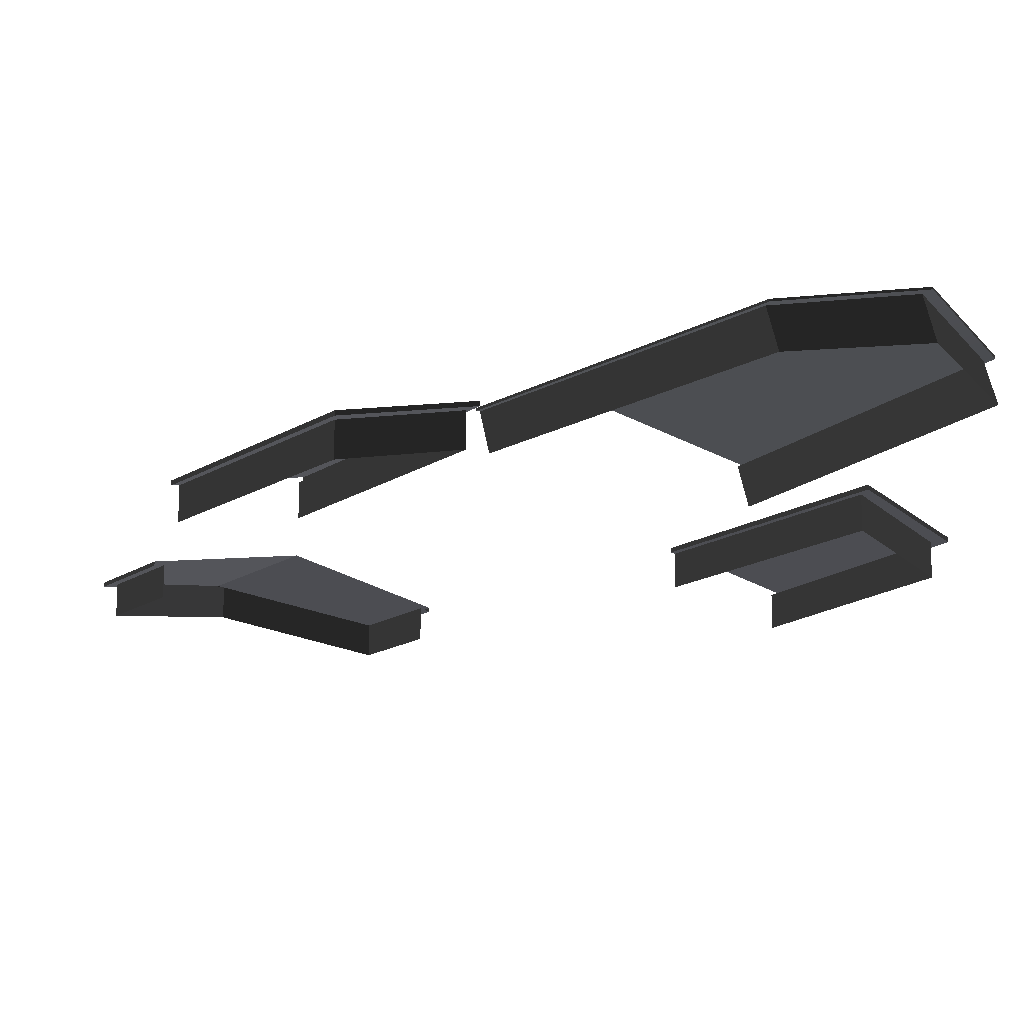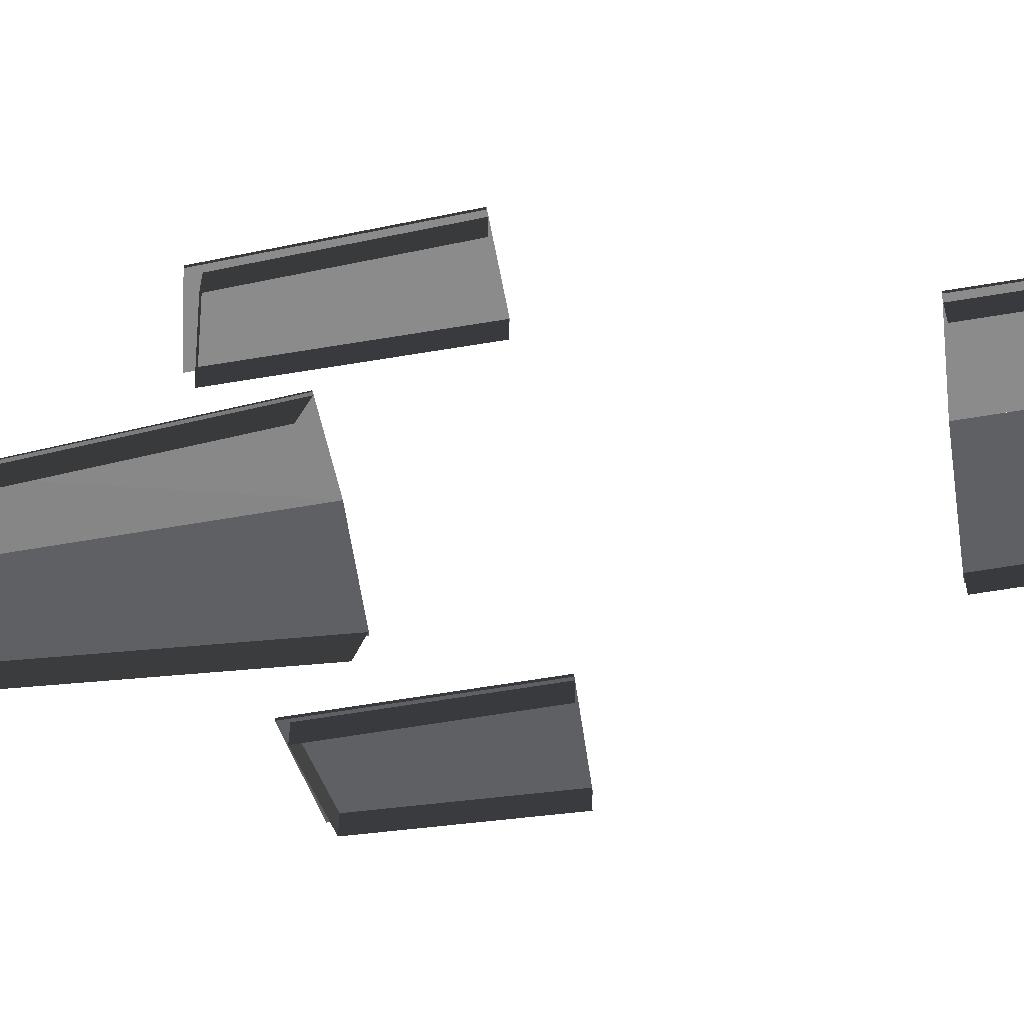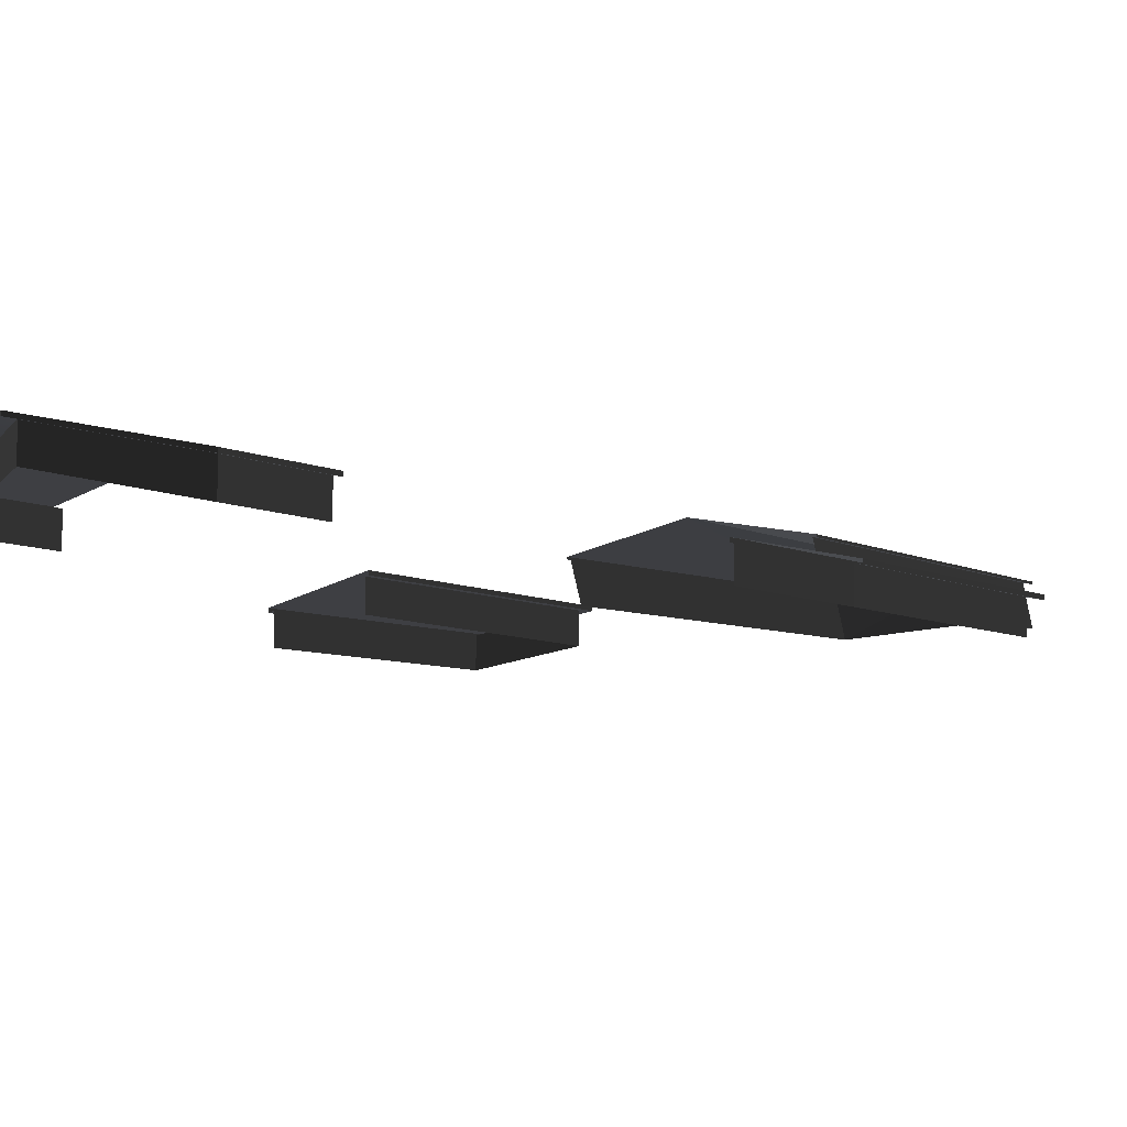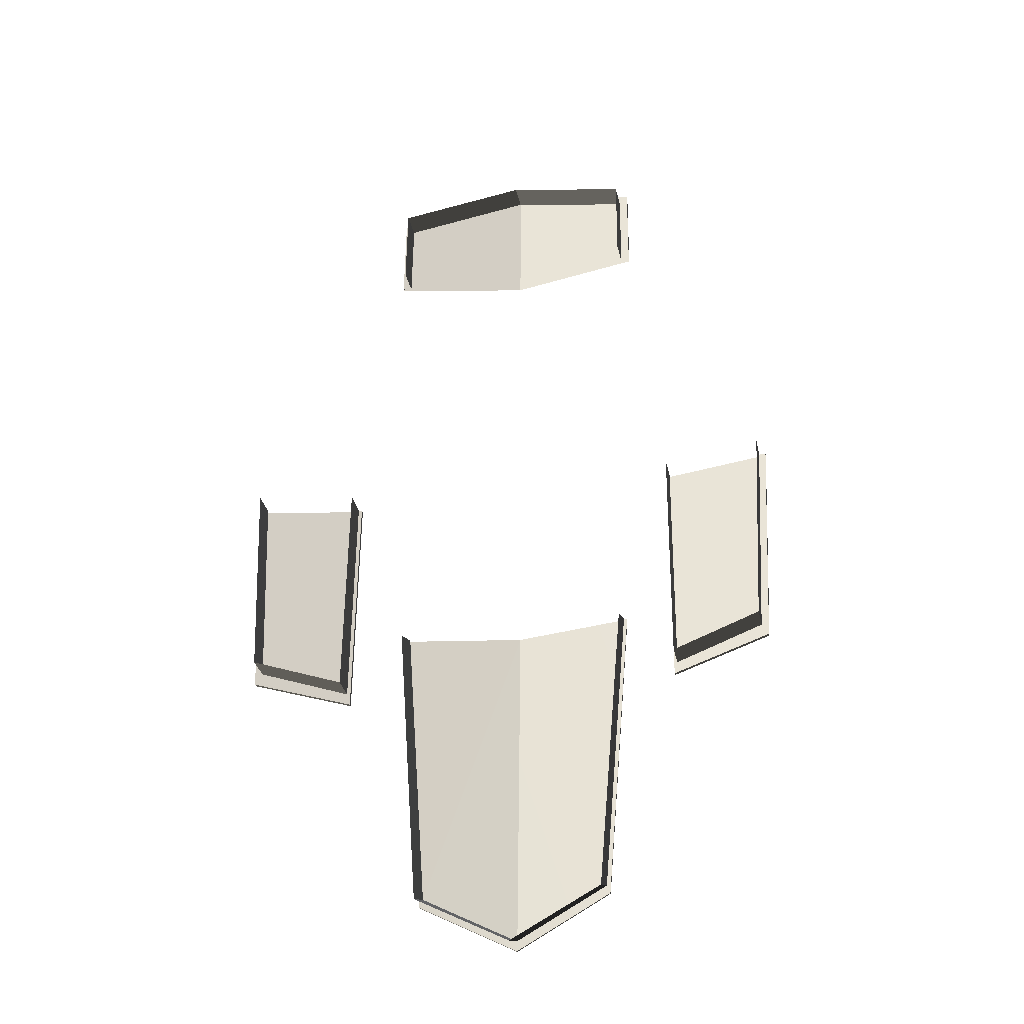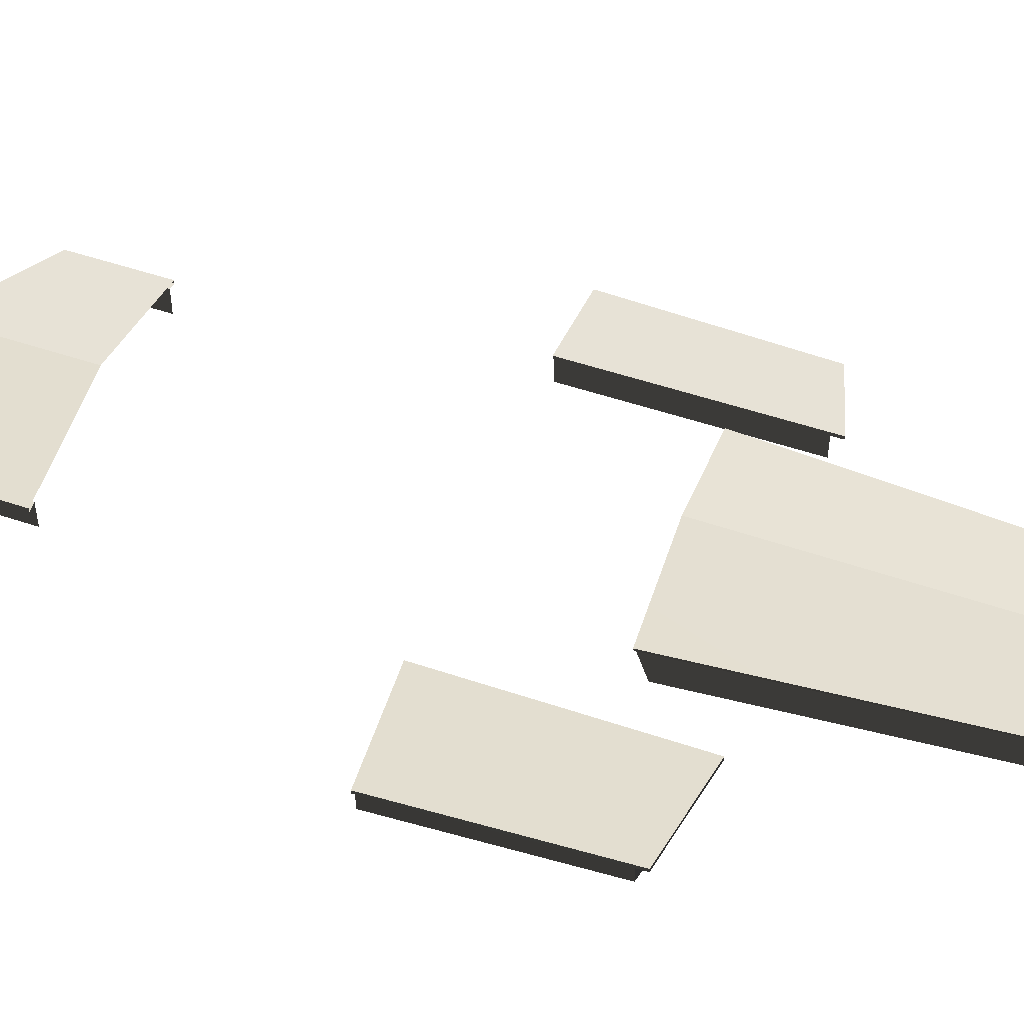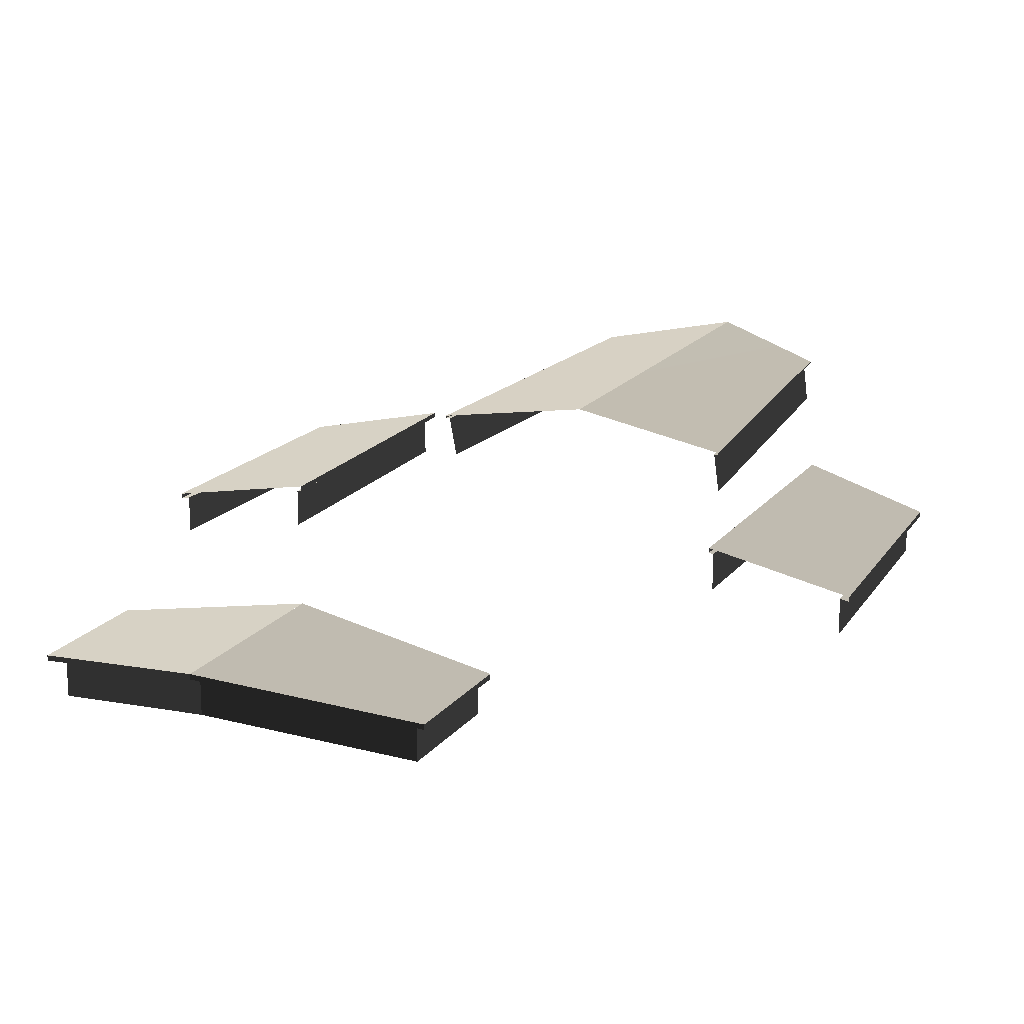
<metadata>
{"format":"obj","ext":"obj","renderer":"f3d","projection":"perspective","resolution":1024,"background":"white","views":[{"elev":-17.1,"azim":146.7,"up":"+Y"},{"elev":-53.9,"azim":-81.3,"up":"+Y"},{"elev":-5.6,"azim":42.4,"up":"+Y"},{"elev":-31.9,"azim":12.0,"up":"+Z"},{"elev":47.0,"azim":109.2,"up":"+Y"},{"elev":19.8,"azim":23.9,"up":"+Y"}]}
</metadata>
<code>
v  -8.071 6.941 51.28
v  -8.071 5.159 51.28
v  -0.0001 6.889 54.13
v  -0.0001 8.674 54.13
v  8.071 5.159 51.28
v  8.071 4.894 45.54
v  8.071 6.676 45.54
v  8.071 6.941 51.28
v  -17.29 2.429 25.38
v  -17.29 4.211 25.38
v  -16.65 3.731 12.18
v  -16.65 1.949 12.18
v  16.65 3.731 12.18
v  17.29 4.211 25.38
v  17.29 2.429 25.38
v  16.65 1.949 12.18
v  -17.08 3.846 11.4
v  -17.73 4.362 25.38
v  -10.81 5.735 25.38
v  -10.81 5.019 9.846
v  11.03 4.775 10.62
v  10.81 4.782 9.846
v  10.81 5.735 25.38
v  17.73 4.362 25.38
v  17.08 3.846 11.4
v  10.81 5.019 9.846
v  7.35 4.551 14.51
v  5.837 3.862 -4.399
v  5.837 6.079 -3.622
v  7.35 6.769 15.28
v  -7.35 6.769 15.28
v  -5.837 6.079 -3.622
v  -5.837 3.862 -4.399
v  -7.35 4.551 14.51
v  -0.0001 6.902 -6.47
v  -0.0001 4.538 -7.247
v  -8.647 6.791 45.54
v  -8.647 6.561 45.54
v  -8.647 6.85 51.8
v  -8.647 7.08 51.8
v  -17.73 4.125 25.38
v  -17.08 3.609 11.4
v  -10.81 5.498 25.38
v  -10.81 4.782 9.846
v  17.73 4.125 25.38
v  17.08 3.609 11.4
v  -6.053 6.154 -4.14
v  -7.566 6.886 15.28
v  -0.0001 8.216 15.28
v  -0.0001 7.004 -7.107
v  -8.071 6.676 45.54
v  -0.0001 8.71 54.91
v  8.647 6.85 51.8
v  8.647 6.561 45.54
v  -0.0001 8.507 45.54
v  -0.0001 8.939 54.91
v  8.647 7.08 51.8
v  8.647 6.791 45.54
v  0.0001 8.507 45.54
v  -8.071 4.894 45.54
v  -11.03 5.455 25.38
v  -11.03 3.673 25.38
v  -11.03 2.993 10.62
v  -11.03 4.775 10.62
v  11.03 2.993 10.62
v  11.03 3.673 25.38
v  11.03 5.455 25.38
v  10.81 5.498 25.38
v  -7.566 6.751 15.28
v  -6.053 6.039 -4.14
v  -0.0001 6.89 -7.105
v  6.053 6.154 -4.14
v  7.566 6.886 15.28
v  7.566 6.751 15.28
v  6.053 6.039 -4.14
g Regroup039
f 1 2 3
f 1 3 4
f 5 6 7
f 5 7 8
f 9 10 11
f 9 11 12
f 13 14 15
f 13 15 16
f 17 18 19
f 17 19 20
f 13 21 22
f 23 24 25
f 23 25 26
f 27 28 29
f 27 29 30
f 31 32 33
f 31 33 34
f 33 32 35
f 33 35 36
f 37 38 39
f 37 39 40
f 41 18 17
f 41 17 42
f 19 43 44
f 19 44 20
f 25 24 45
f 25 45 46
f 47 48 49
f 47 49 50
f 38 51 1
f 38 1 39
f 4 39 1
f 4 52 39
f 53 52 4
f 53 4 8
f 8 54 53
f 8 7 54
f 55 37 40
f 55 40 56
f 57 58 59
f 57 59 56
f 51 60 2
f 51 2 1
f 3 5 8
f 3 8 4
f 61 62 63
f 61 63 64
f 64 63 12
f 64 12 11
f 65 66 67
f 65 67 21
f 16 65 21
f 16 21 13
f 43 61 64
f 43 64 44
f 44 64 11
f 44 11 42
f 42 11 10
f 42 10 41
f 21 67 68
f 21 68 22
f 13 22 46
f 14 13 46
f 14 46 45
f 35 29 28
f 35 28 36
f 40 39 52
f 40 52 56
f 53 54 58
f 53 58 57
f 52 53 57
f 52 57 56
f 20 44 42
f 20 42 17
f 22 68 23
f 22 23 26
f 46 22 26
f 46 26 25
f 69 48 47
f 69 47 70
f 70 47 50
f 70 50 71
f 72 73 74
f 72 74 75
f 50 72 75
f 50 75 71
f 32 31 69
f 32 69 70
f 71 32 70
f 71 35 32
f 29 35 71
f 29 71 75
f 74 29 75
f 74 30 29
f 49 73 72
f 49 72 50

</code>
